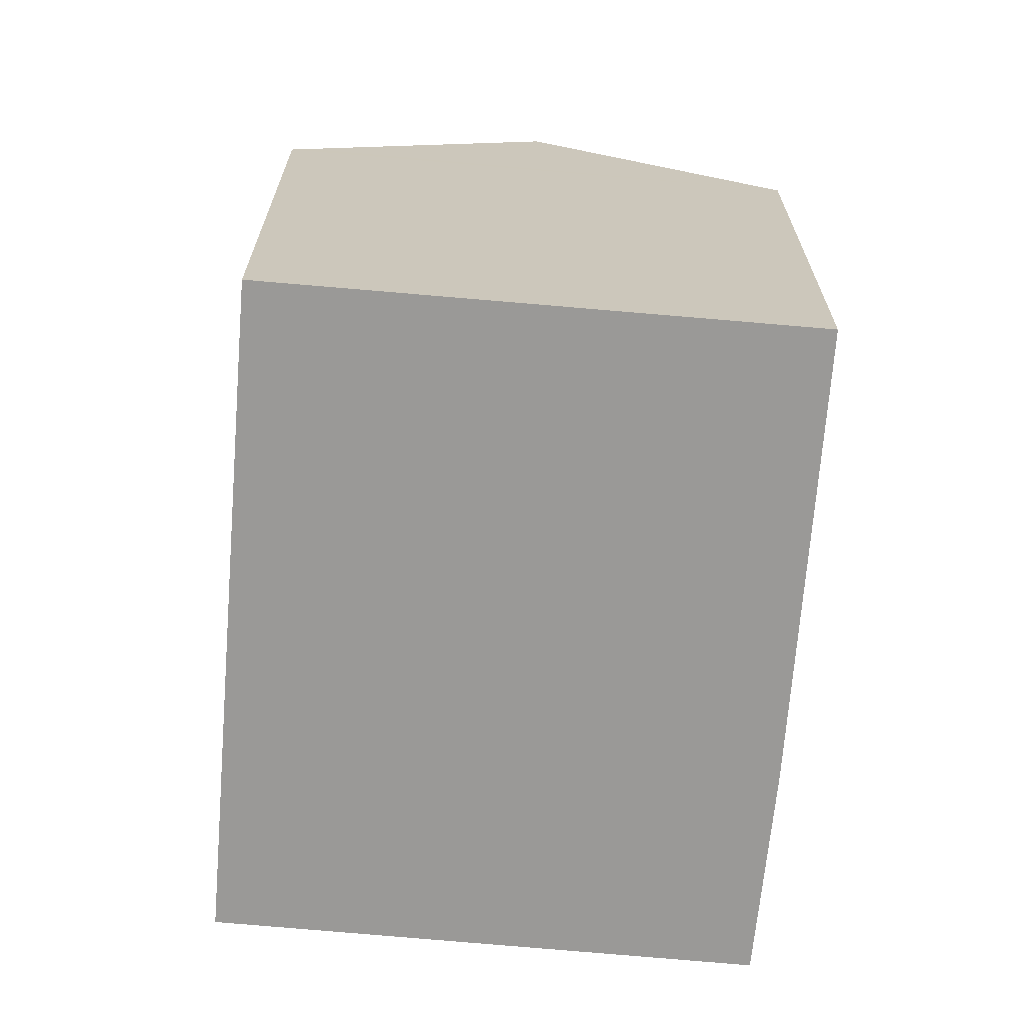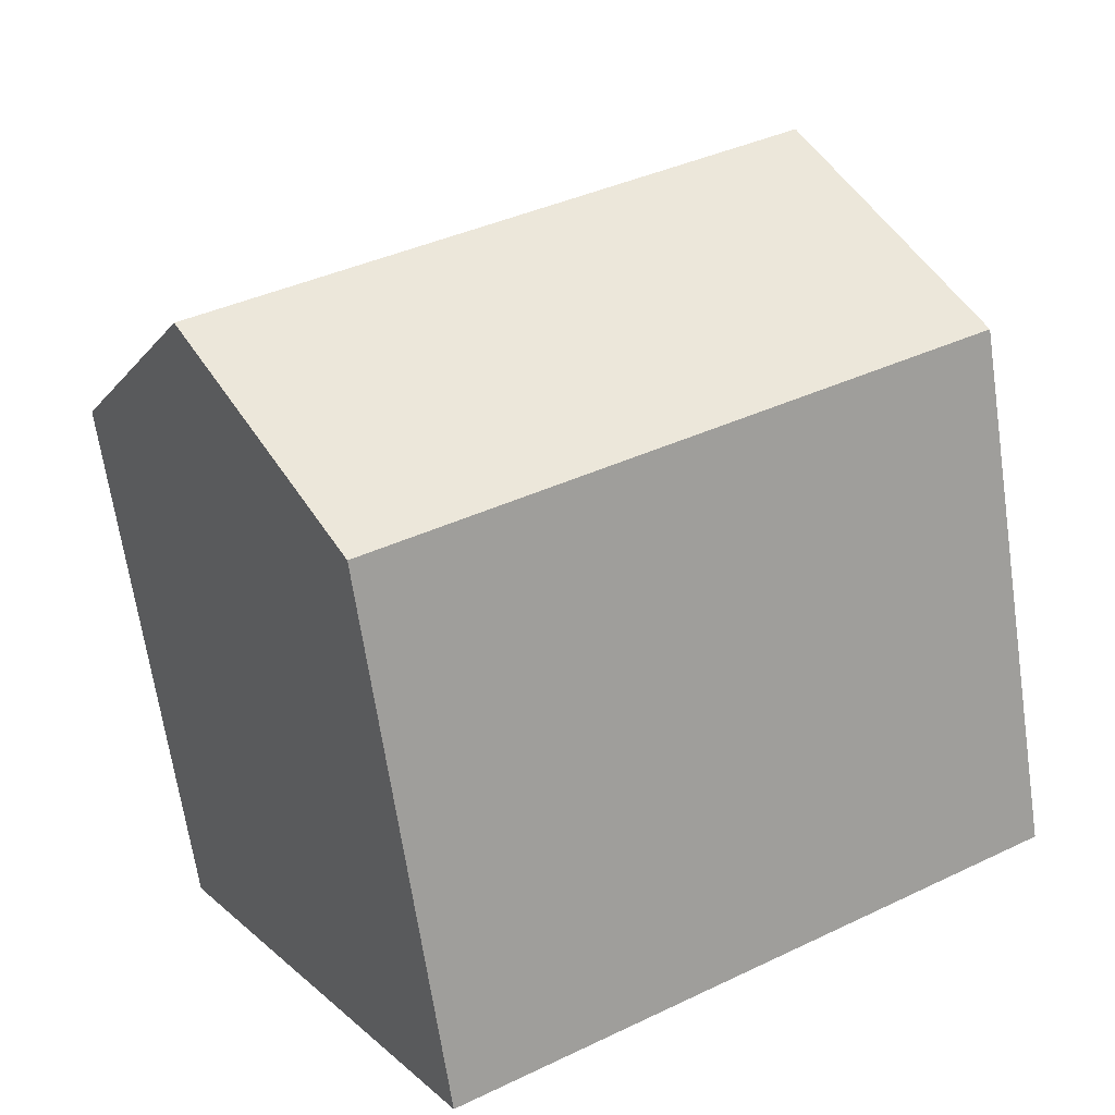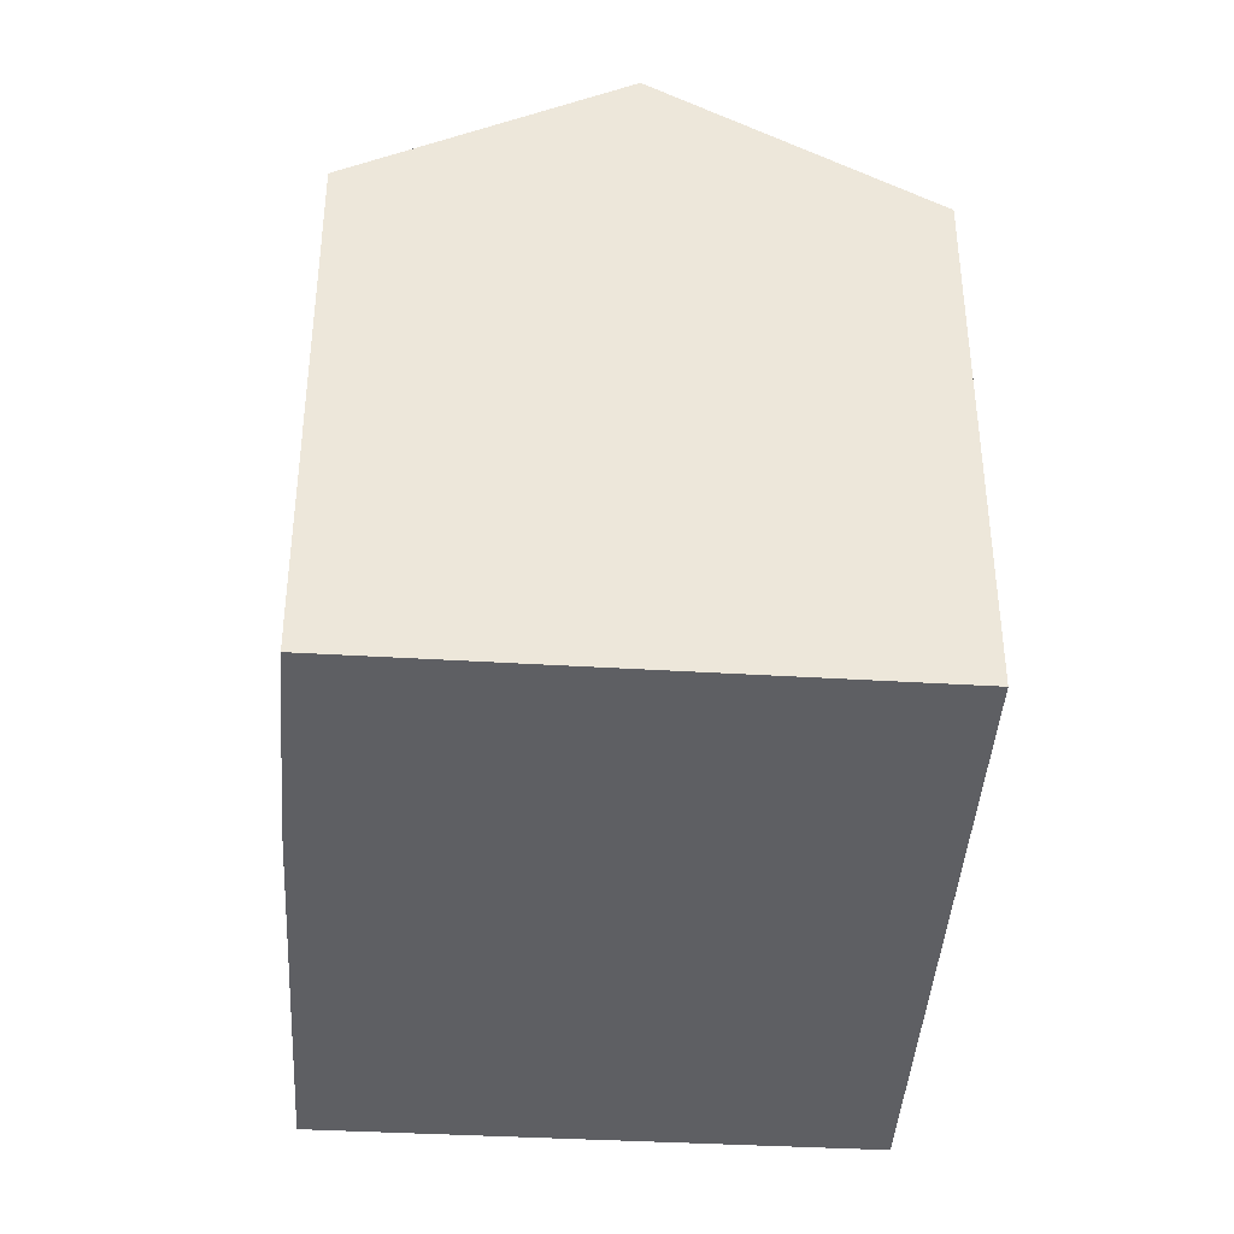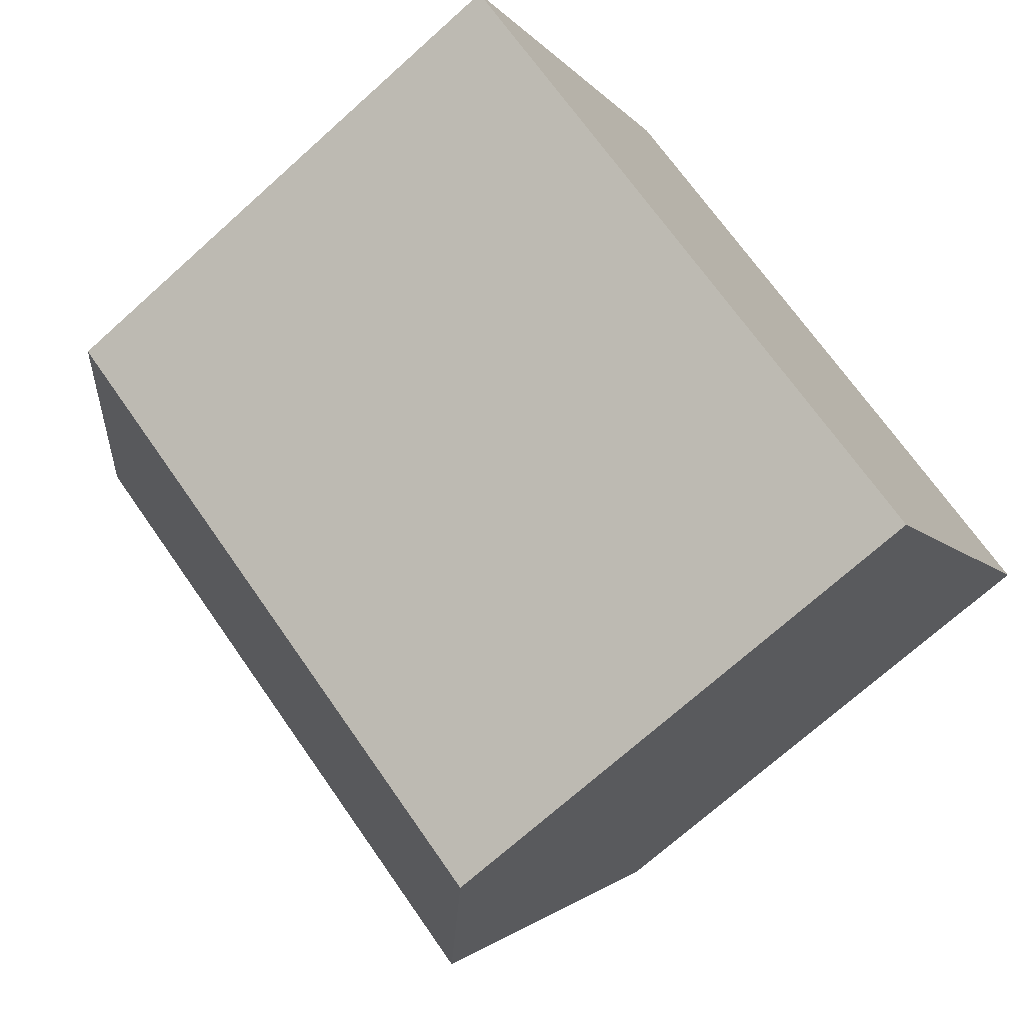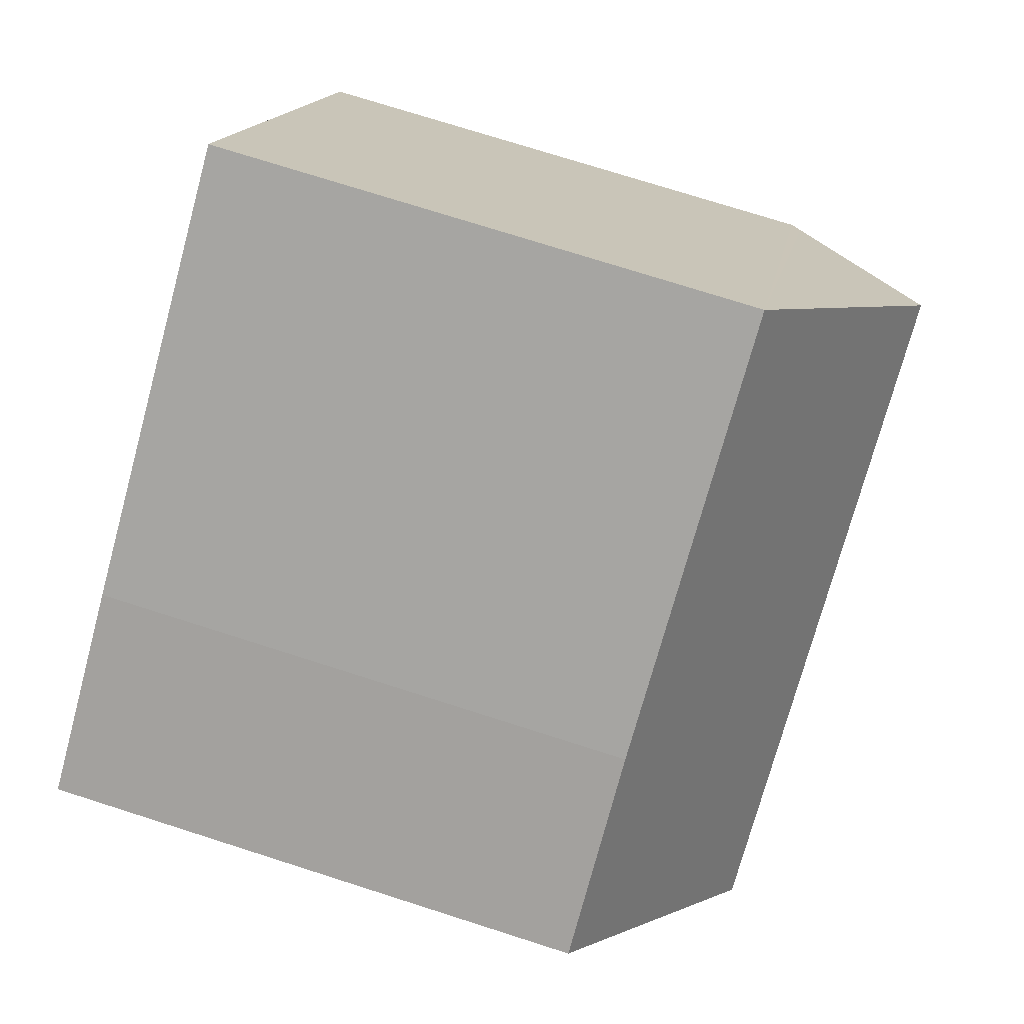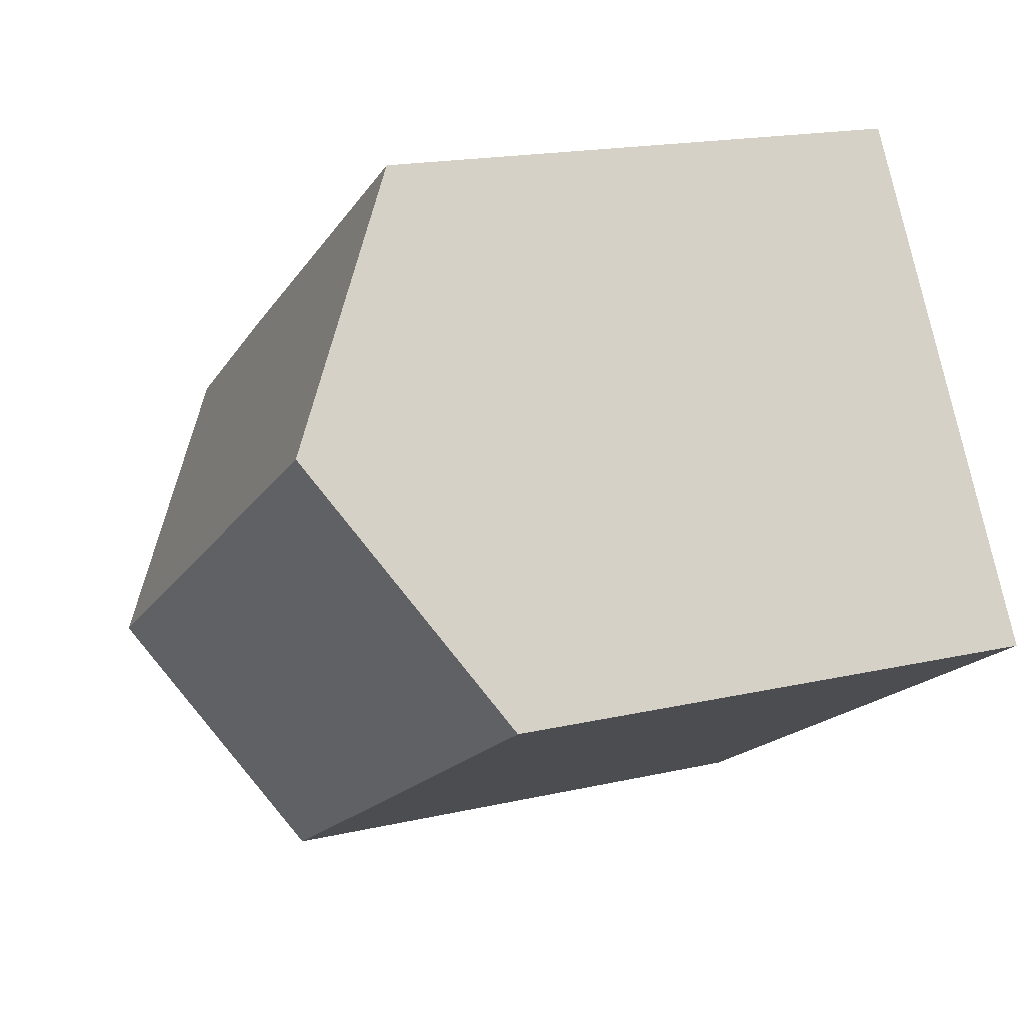
<metadata>
{"format":"obj","ext":"obj","renderer":"f3d","projection":"perspective","resolution":1024,"background":"white","views":[{"elev":-68.9,"azim":-63.5,"up":"+Y"},{"elev":-66.8,"azim":-171.6,"up":"+Z"},{"elev":-41.0,"azim":117.6,"up":"+Y"},{"elev":-71.7,"azim":-48.1,"up":"+Z"},{"elev":74.5,"azim":107.7,"up":"+Z"},{"elev":17.4,"azim":-114.8,"up":"+Z"}]}
</metadata>
<code>
v  0.215 11.47 0.351
v  10.8 11.28 -6.512
v  0 11.25 6.888e-16
v  12.04 11.28 -7.263
v  15.06 14.41 -2.408
v  3.014 14.41 4.924
v  5.968 11.31 9.751
v  10.8 11.29 6.864
v  14.22 11.27 4.818
v  18.04 11.31 2.4
v  0 0 0
v  3.014 -3.015e-16 4.924
v  5.968 -5.971e-16 9.751
v  0.215 -2.149e-17 0.351
v  14.22 -2.95e-16 4.818
v  10.8 -4.203e-16 6.864
v  18.04 -1.47e-16 2.4
v  12.04 4.447e-16 -7.263
v  15.06 1.474e-16 -2.408
v  10.8 3.987e-16 -6.512
g defaultobject
f 1 2 3
f 2 1 4
f 4 1 5
f 5 1 6
f 7 5 6
f 5 7 8
f 5 8 9
f 5 9 10
f 1 7 6
f 7 1 3
f 7 3 11
f 7 11 12
f 7 12 13
f 12 11 14
f 13 8 7
f 8 13 9
f 9 13 15
f 15 13 16
f 9 17 10
f 17 9 15
f 10 4 5
f 4 10 17
f 4 17 18
f 18 17 19
f 18 2 4
f 2 18 3
f 3 18 11
f 11 18 20
f 15 19 17
f 19 15 16
f 19 16 13
f 19 13 18
f 18 13 12
f 18 12 20
f 20 12 14
f 20 14 11

</code>
